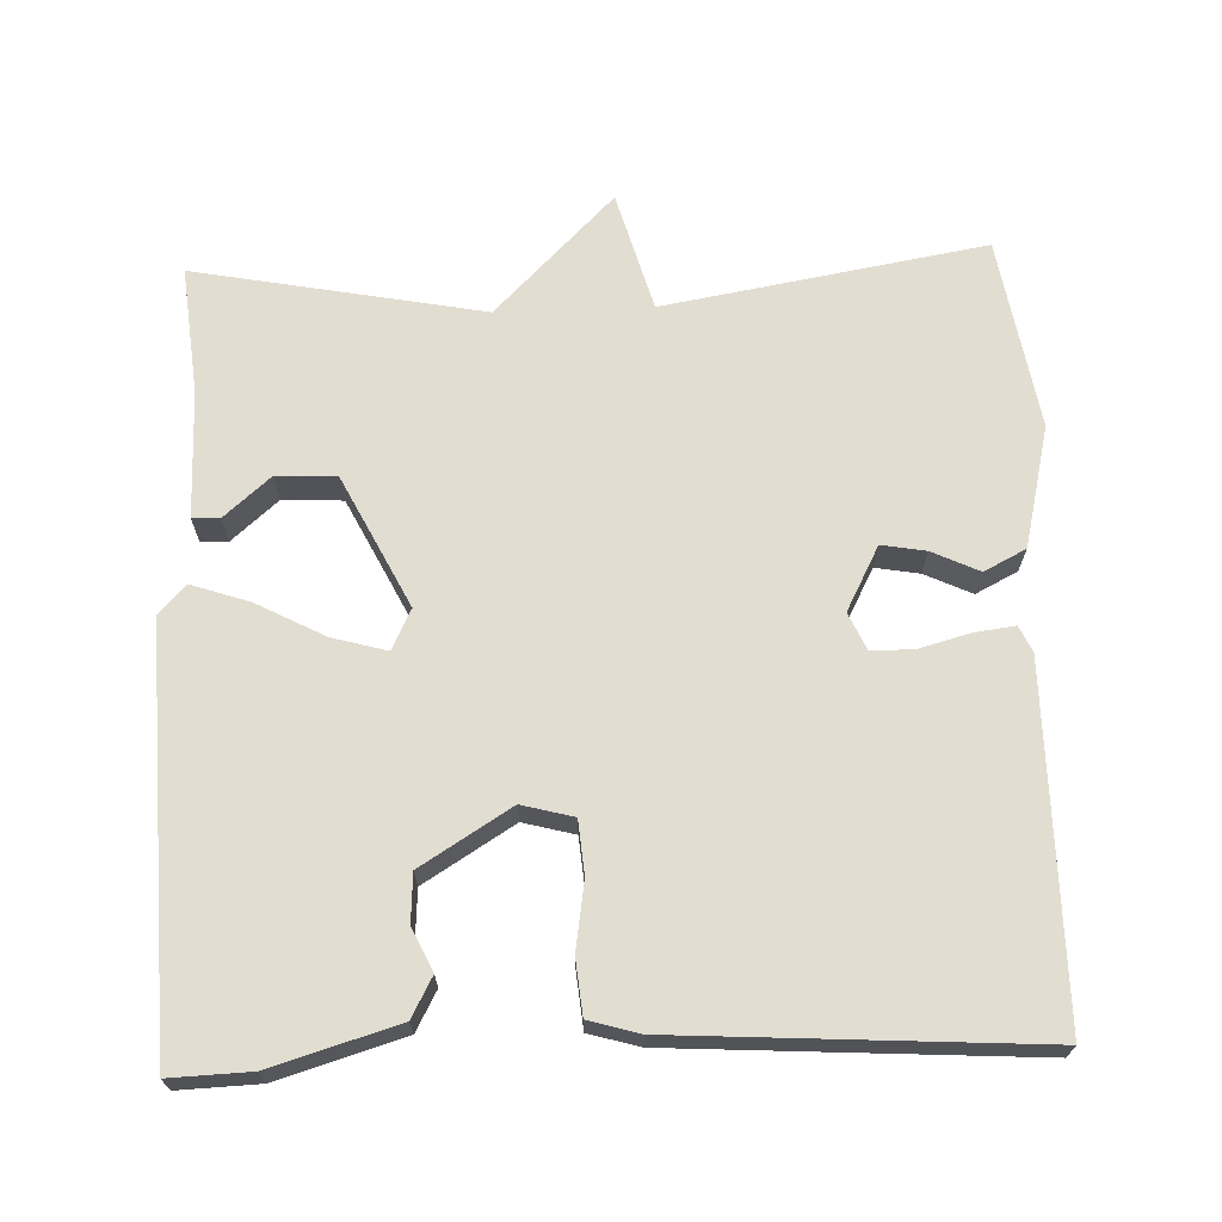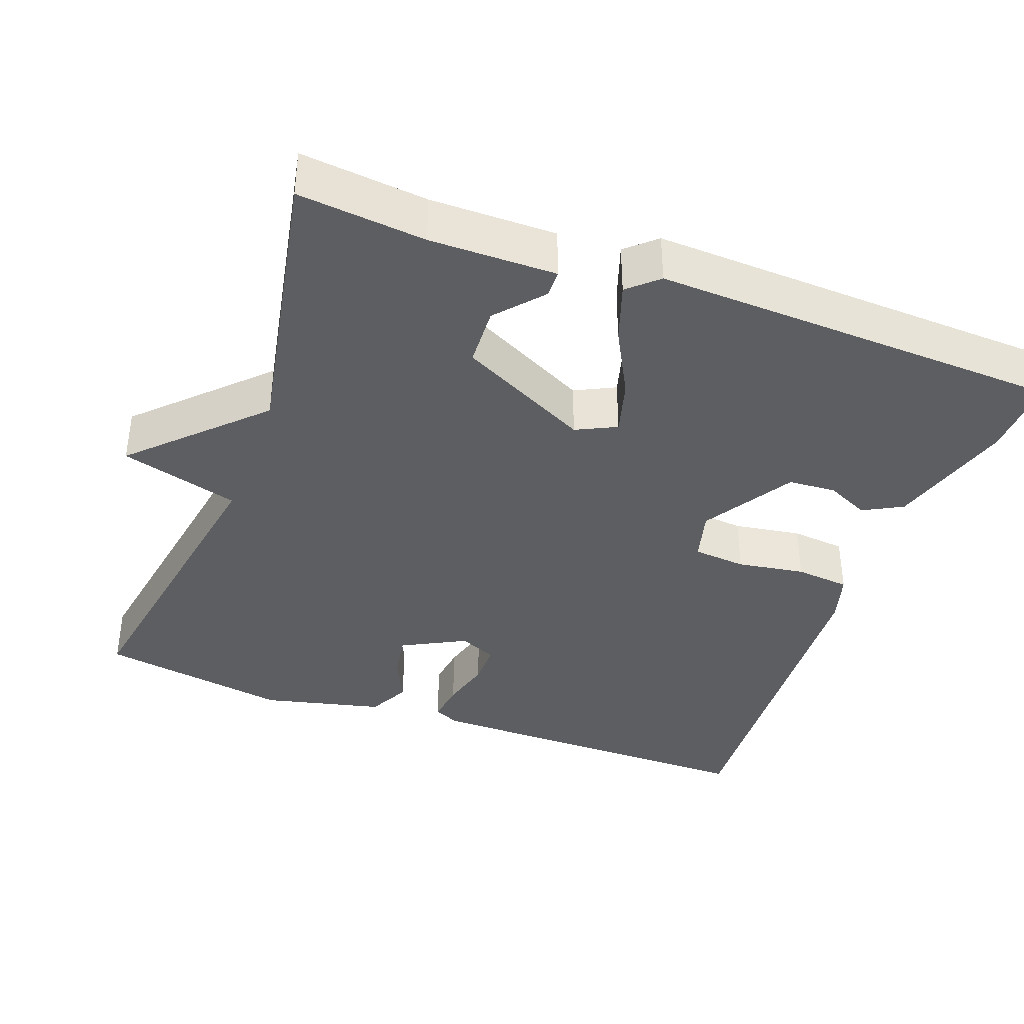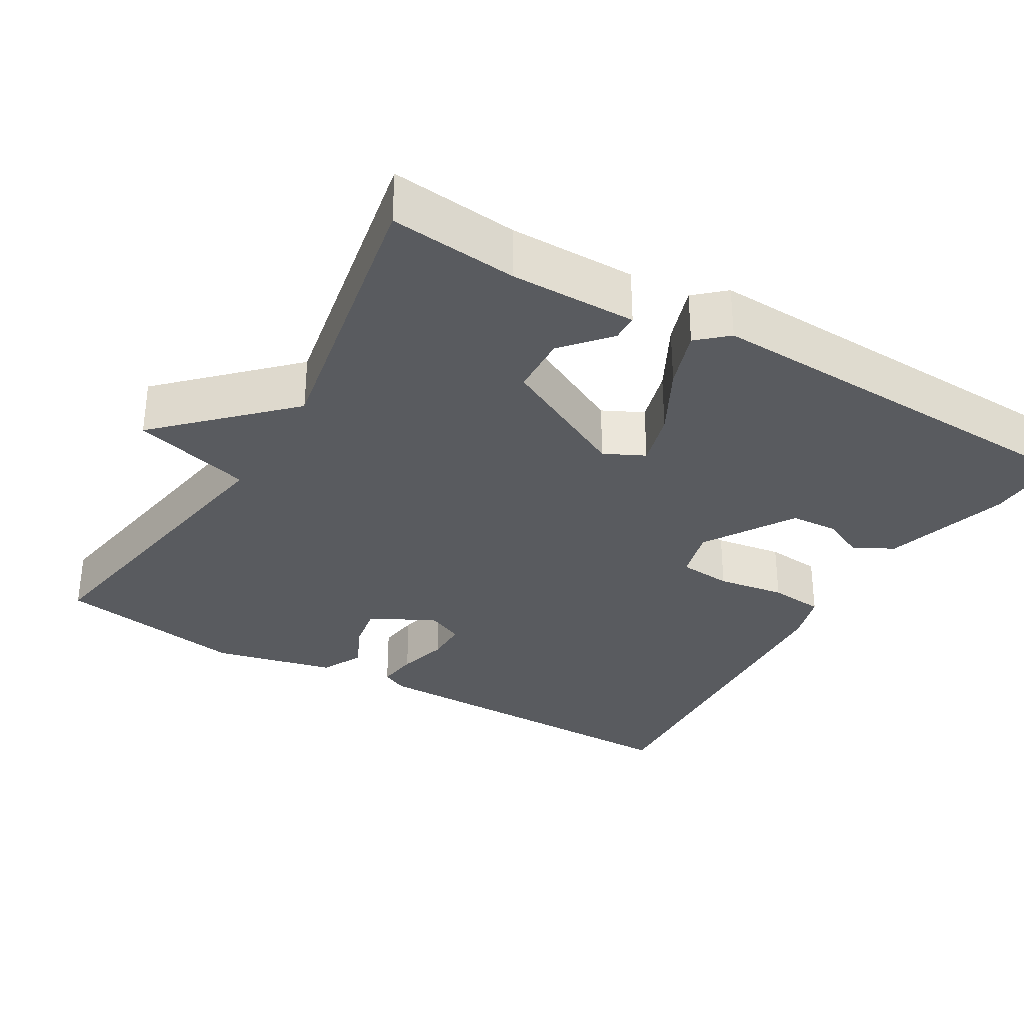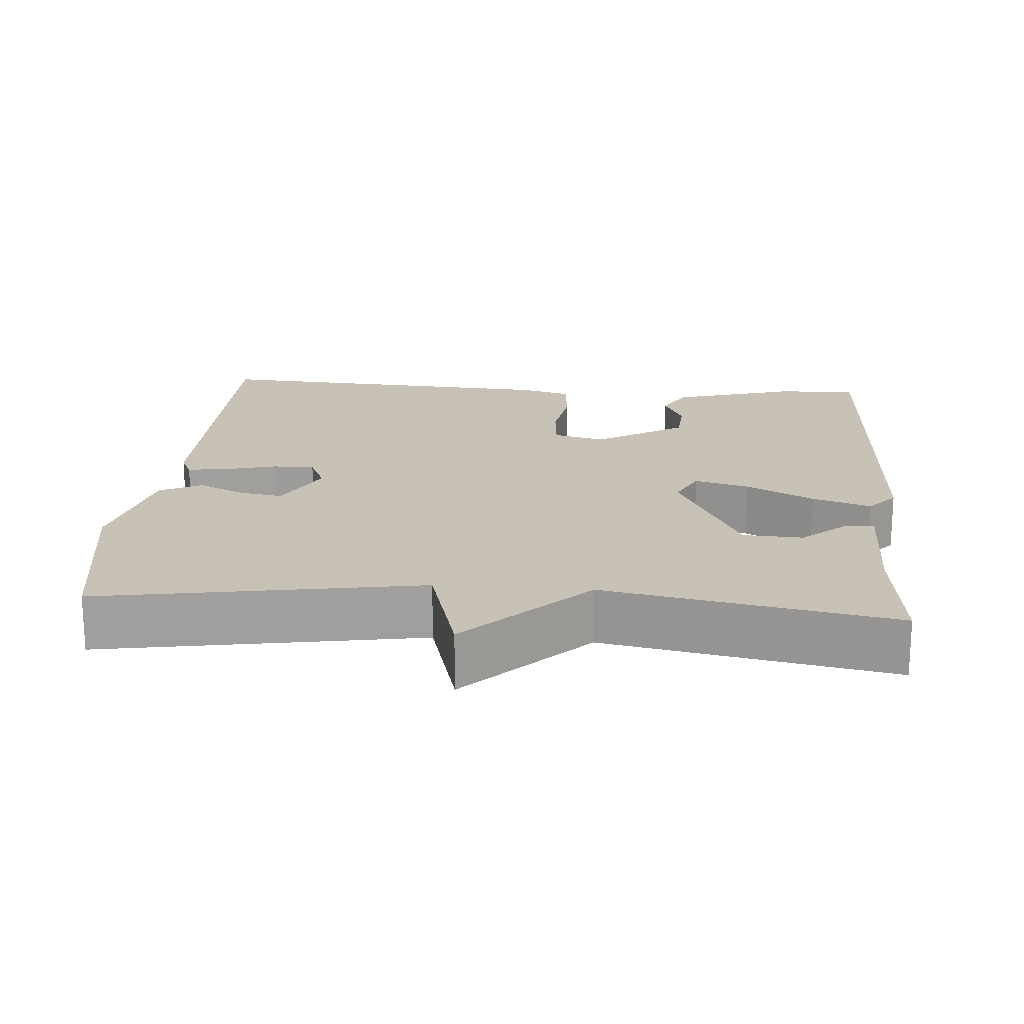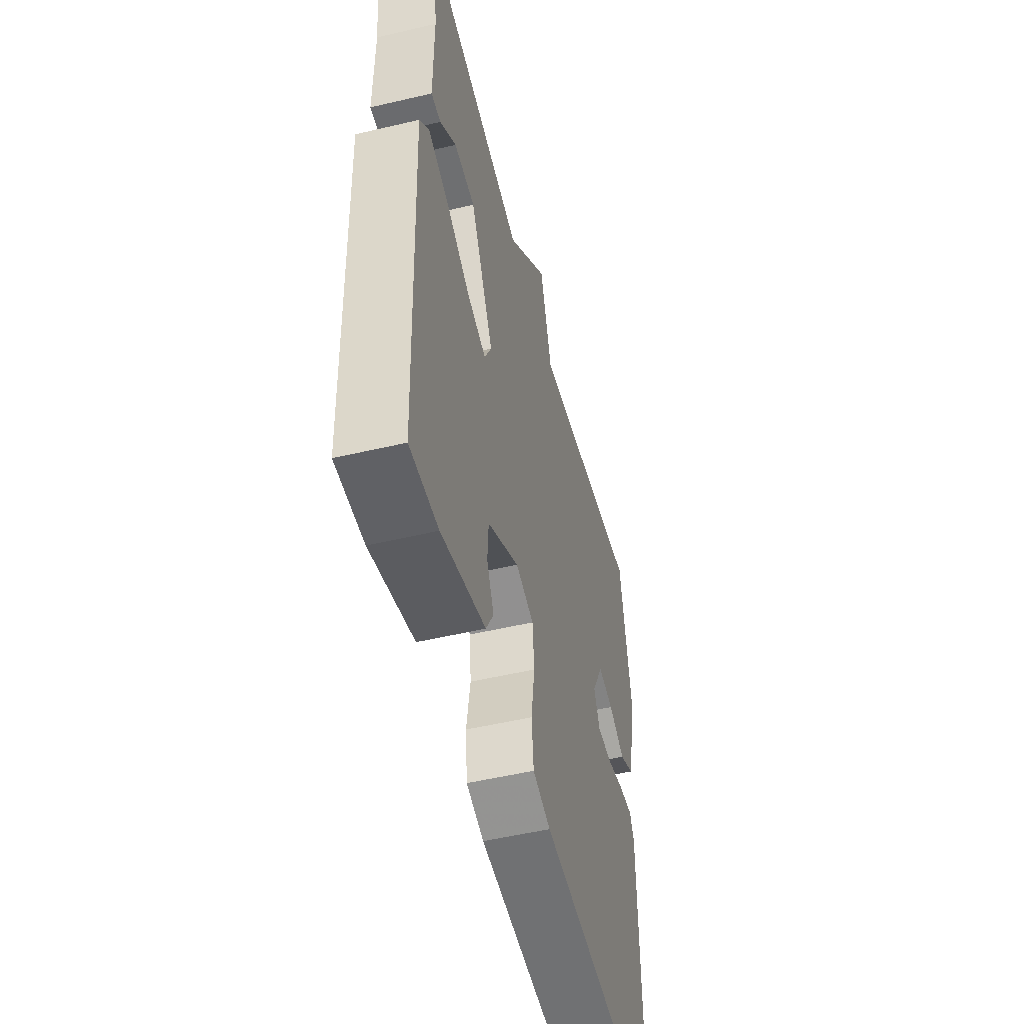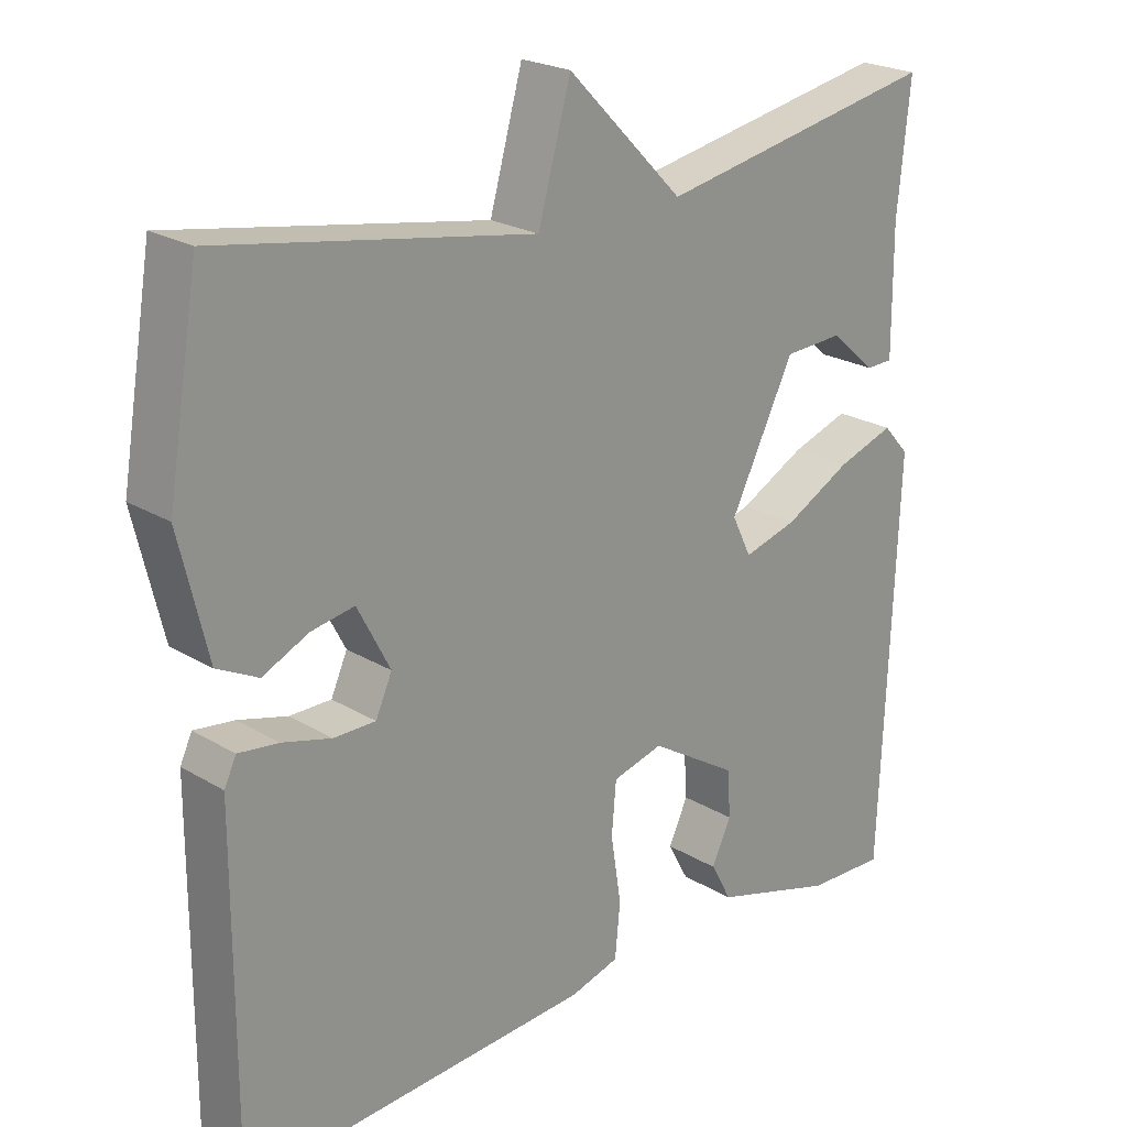
<metadata>
{"format":"obj","ext":"obj","renderer":"f3d","projection":"perspective","resolution":1024,"background":"white","views":[{"elev":68.4,"azim":177.9,"up":"+Y"},{"elev":-38.6,"azim":69.8,"up":"+Y"},{"elev":-32.3,"azim":59.5,"up":"+Y"},{"elev":19.0,"azim":4.5,"up":"+Y"},{"elev":-51.9,"azim":104.3,"up":"+Z"},{"elev":22.7,"azim":-44.2,"up":"+Z"}]}
</metadata>
<code>
v -0.5 0.07 0.5
v -0.079 0.07 0.428
v -0.035 0.07 0.585
v 0.121 0.07 0.428
v 0.5 0.07 0.5
v 0.483 0.07 0.332
v 0.484 0.07 0.165
v 0.448 0.07 0.164
v 0.387 0.07 0.217
v 0.308 0.07 0.213
v 0.222 0.07 0.041
v 0.248 0.07 -0.012
v 0.32 0.07 0.008
v 0.409 0.07 0.055
v 0.486 0.07 0.081
v 0.521 0.07 0.042
v 0.5 0.07 -0.5
v 0.394 0.07 -0.496
v 0.229 0.07 -0.447
v 0.201 0.07 -0.395
v 0.227 0.07 -0.339
v 0.223 0.07 -0.276
v 0.105 0.07 -0.203
v 0.037 0.07 -0.221
v 0.031 0.07 -0.291
v 0.045 0.07 -0.38
v 0.038 0.07 -0.452
v -0.028 0.07 -0.471
v -0.5 0.07 -0.5
v -0.499 0.07 -0.041
v -0.483 0.07 -0.007
v -0.429 0.07 -0.014
v -0.363 0.07 -0.032
v -0.307 0.07 -0.032
v -0.285 0.07 0.017
v -0.329 0.07 0.101
v -0.387 0.07 0.091
v -0.449 0.07 0.062
v -0.504 0.07 0.09
v -0.542 0.07 0.249
v -0.5 0 0.5
v -0.079 0 0.428
v -0.035 0 0.585
v 0.121 0 0.428
v 0.5 0 0.5
v 0.483 0 0.332
v 0.484 0 0.165
v 0.448 0 0.164
v 0.387 0 0.217
v 0.308 0 0.213
v 0.222 0 0.041
v 0.248 0 -0.012
v 0.32 0 0.008
v 0.409 0 0.055
v 0.486 0 0.081
v 0.521 0 0.042
v 0.5 0 -0.5
v 0.394 0 -0.496
v 0.229 0 -0.447
v 0.201 0 -0.395
v 0.227 0 -0.339
v 0.223 0 -0.276
v 0.105 0 -0.203
v 0.037 0 -0.221
v 0.031 0 -0.291
v 0.045 0 -0.38
v 0.038 0 -0.452
v -0.028 0 -0.471
v -0.5 0 -0.5
v -0.499 0 -0.041
v -0.483 0 -0.007
v -0.429 0 -0.014
v -0.363 0 -0.032
v -0.307 0 -0.032
v -0.285 0 0.017
v -0.329 0 0.101
v -0.387 0 0.091
v -0.449 0 0.062
v -0.504 0 0.09
v -0.542 0 0.249
f 40 1 2
f 39 40 2
f 38 39 2
f 37 38 2
f 36 37 2
f 35 36 2
f 34 35 2
f 31 32 33
f 30 31 33
f 29 30 33
f 28 29 33
f 27 28 33
f 26 27 33
f 25 26 33
f 24 25 33 34
f 23 24 34 2
f 19 20 21
f 18 19 21
f 17 18 21
f 16 17 21
f 15 16 21
f 15 21 22
f 14 15 22
f 13 14 22
f 12 13 22 23
f 6 7 8 9
f 6 9 10
f 5 6 10
f 4 5 10
f 3 4 10 11
f 11 12 23 2
f 2 3 11
f 42 41 80
f 42 80 79
f 42 79 78
f 42 78 77
f 42 77 76
f 42 76 75
f 42 75 74
f 73 72 71
f 73 71 70
f 73 70 69
f 73 69 68
f 73 68 67
f 73 67 66
f 73 66 65
f 74 73 65 64
f 42 74 64 63
f 61 60 59
f 61 59 58
f 61 58 57
f 61 57 56
f 61 56 55
f 62 61 55
f 62 55 54
f 62 54 53
f 63 62 53 52
f 49 48 47 46
f 50 49 46
f 50 46 45
f 50 45 44
f 51 50 44 43
f 42 63 52 51
f 51 43 42
f 1 41 42 2
f 2 42 43 3
f 3 43 44 4
f 4 44 45 5
f 5 45 46 6
f 6 46 47 7
f 7 47 48 8
f 8 48 49 9
f 9 49 50 10
f 10 50 51 11
f 11 51 52 12
f 12 52 53 13
f 13 53 54 14
f 14 54 55 15
f 15 55 56 16
f 16 56 57 17
f 17 57 58 18
f 18 58 59 19
f 19 59 60 20
f 20 60 61 21
f 21 61 62 22
f 22 62 63 23
f 23 63 64 24
f 24 64 65 25
f 25 65 66 26
f 26 66 67 27
f 27 67 68 28
f 28 68 69 29
f 29 69 70 30
f 30 70 71 31
f 31 71 72 32
f 32 72 73 33
f 33 73 74 34
f 34 74 75 35
f 35 75 76 36
f 36 76 77 37
f 37 77 78 38
f 38 78 79 39
f 39 79 80 40
f 40 80 41 1

</code>
